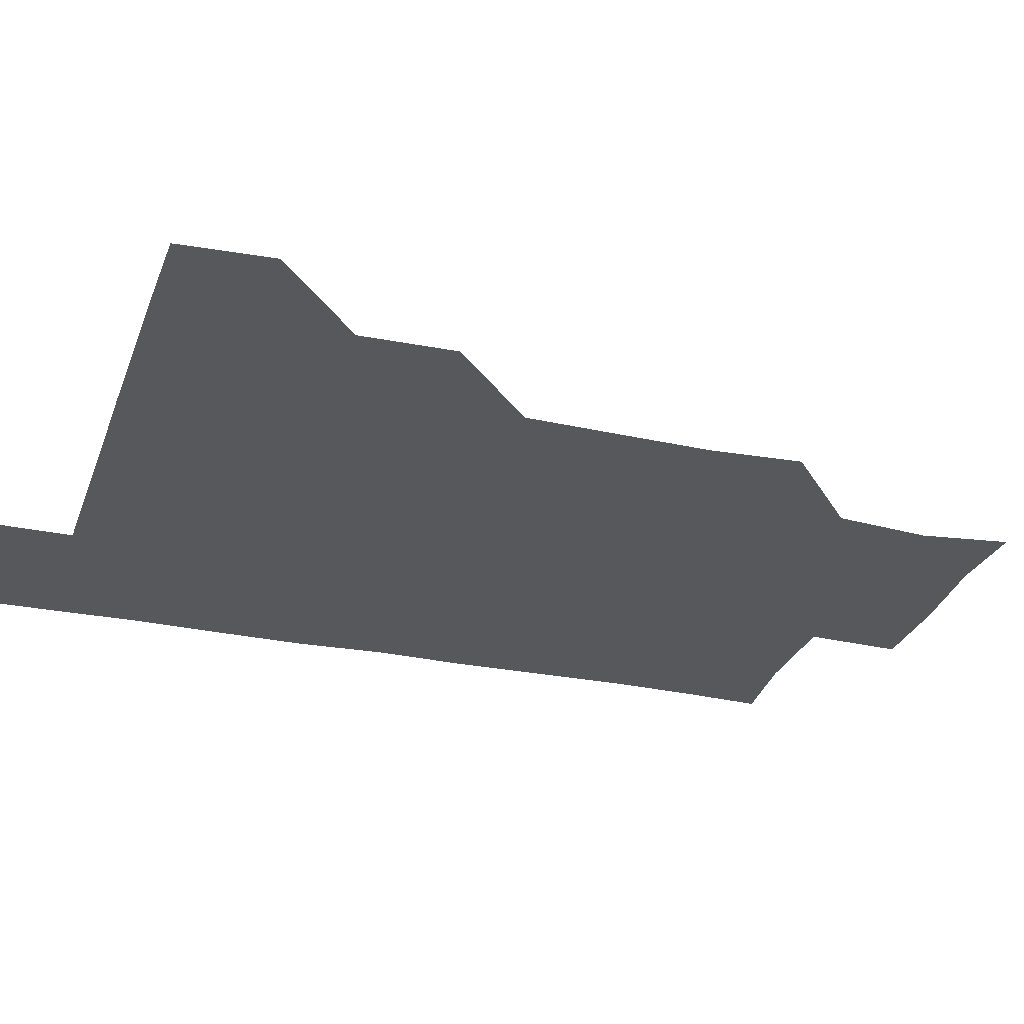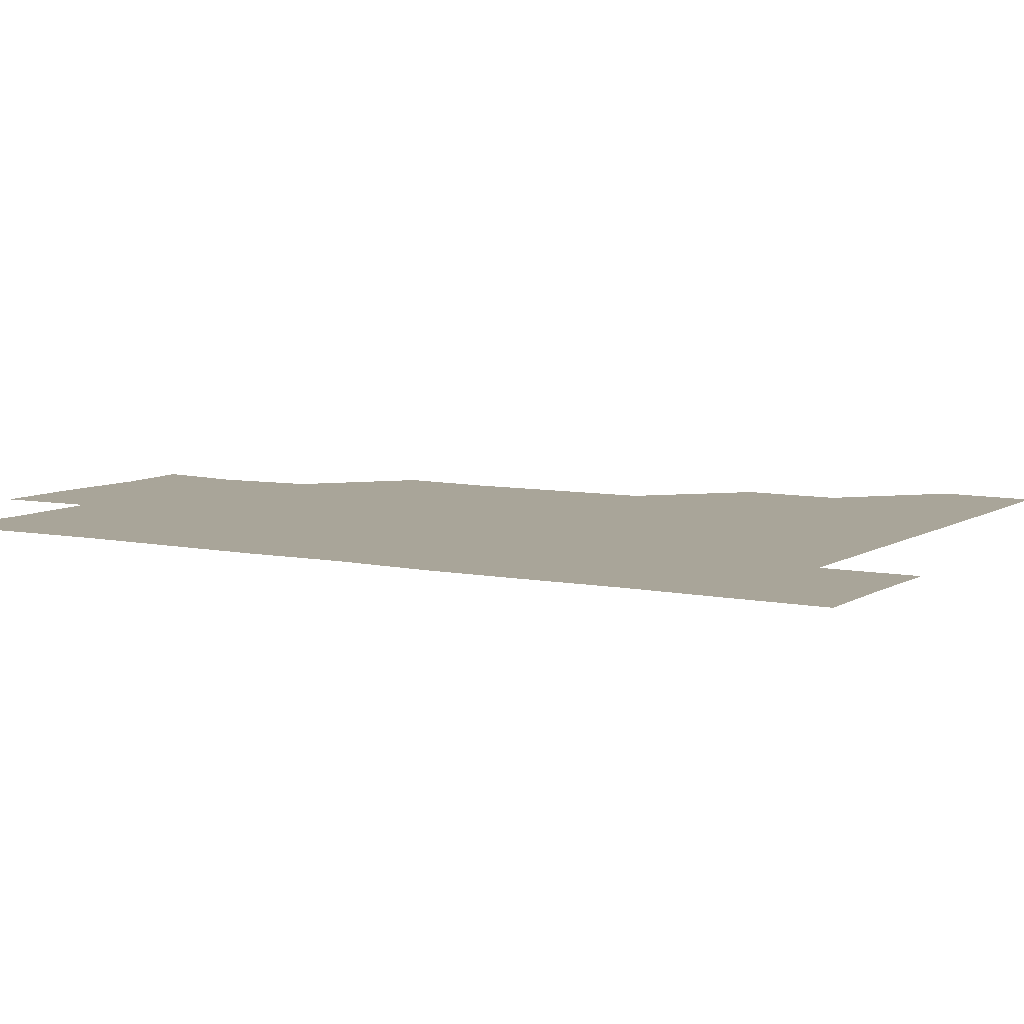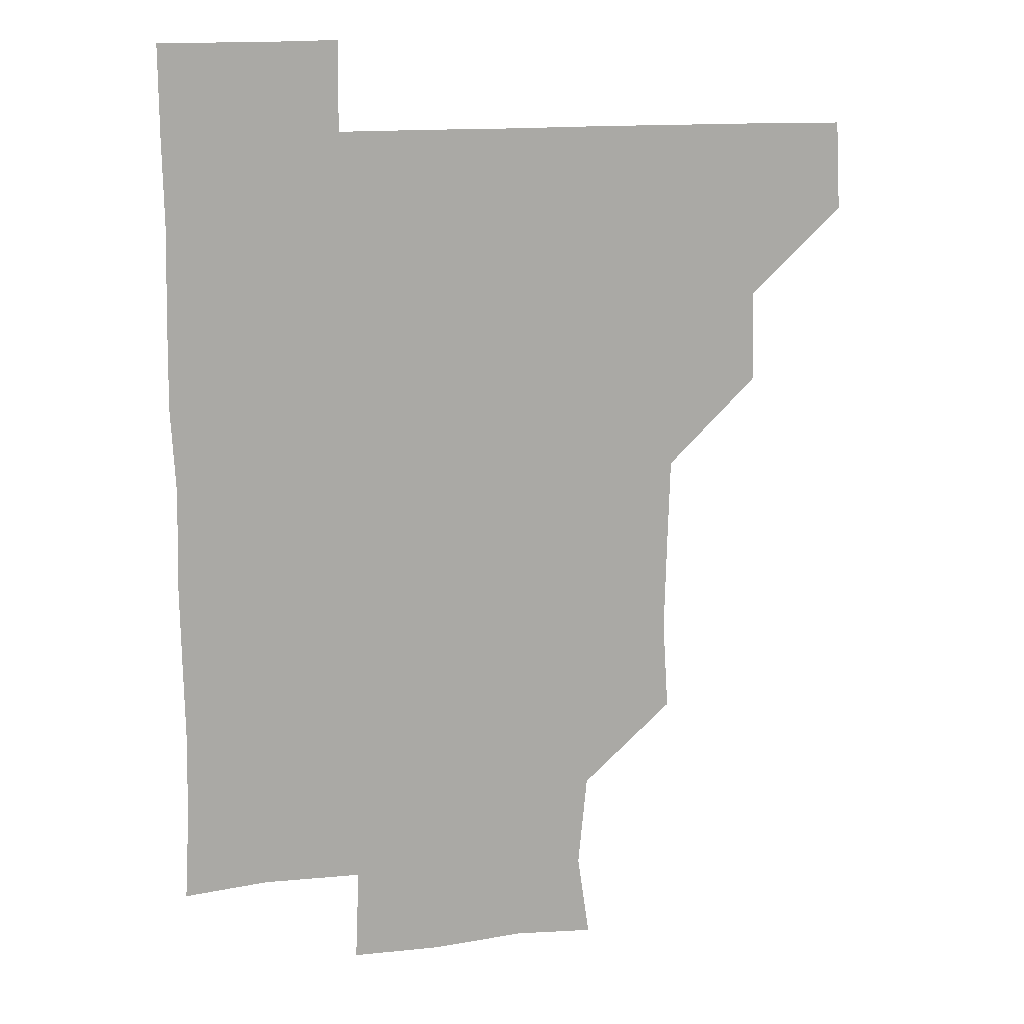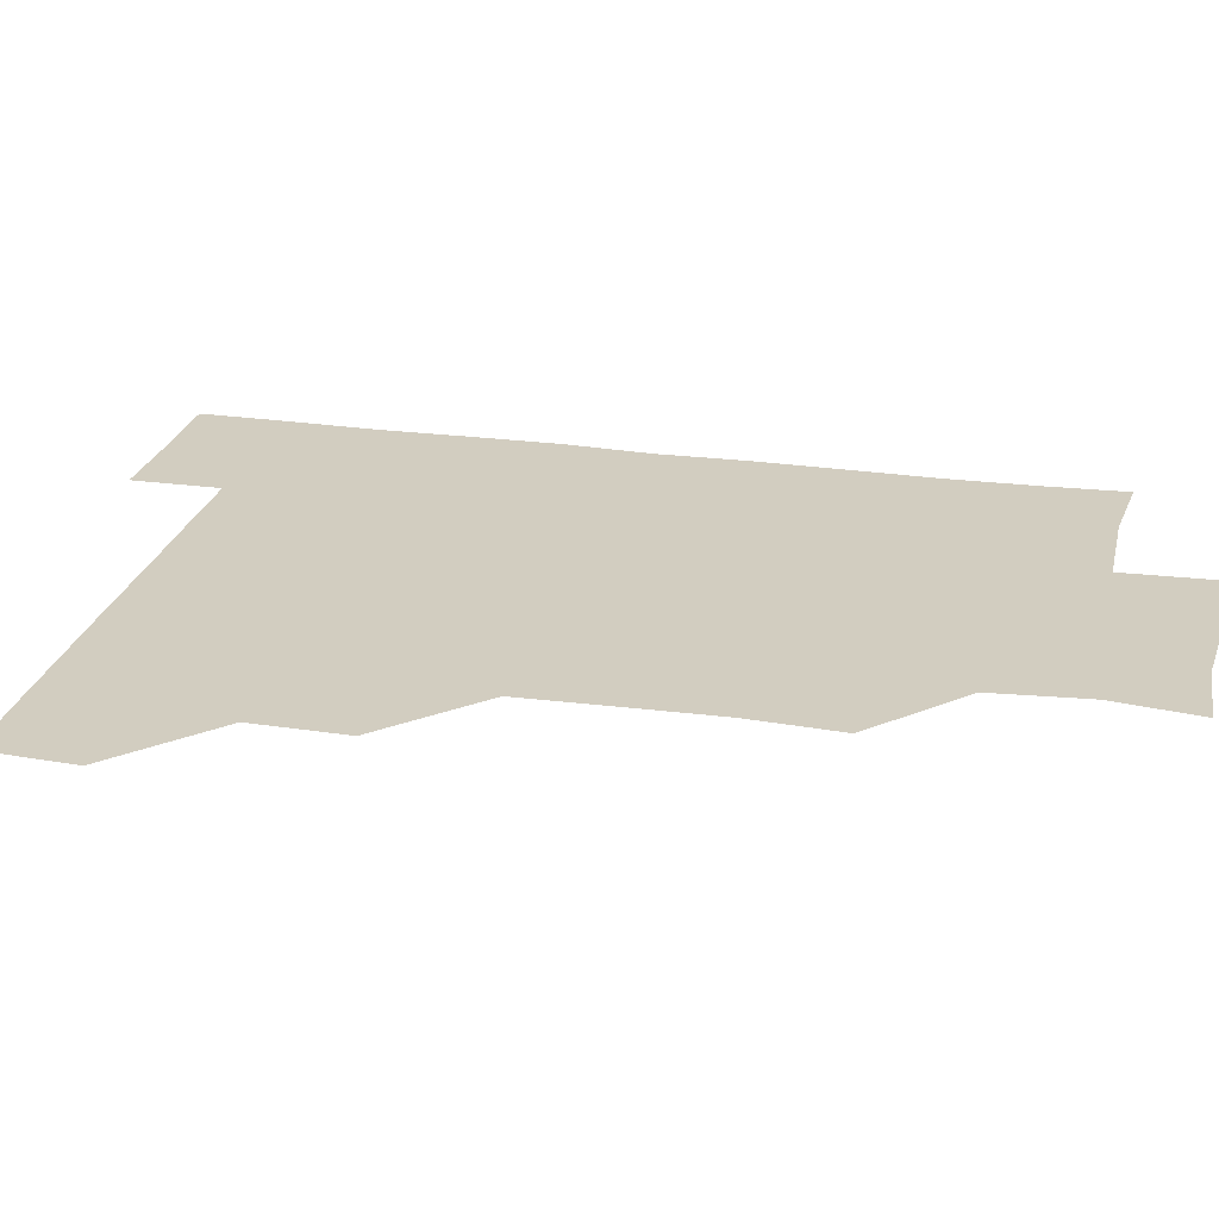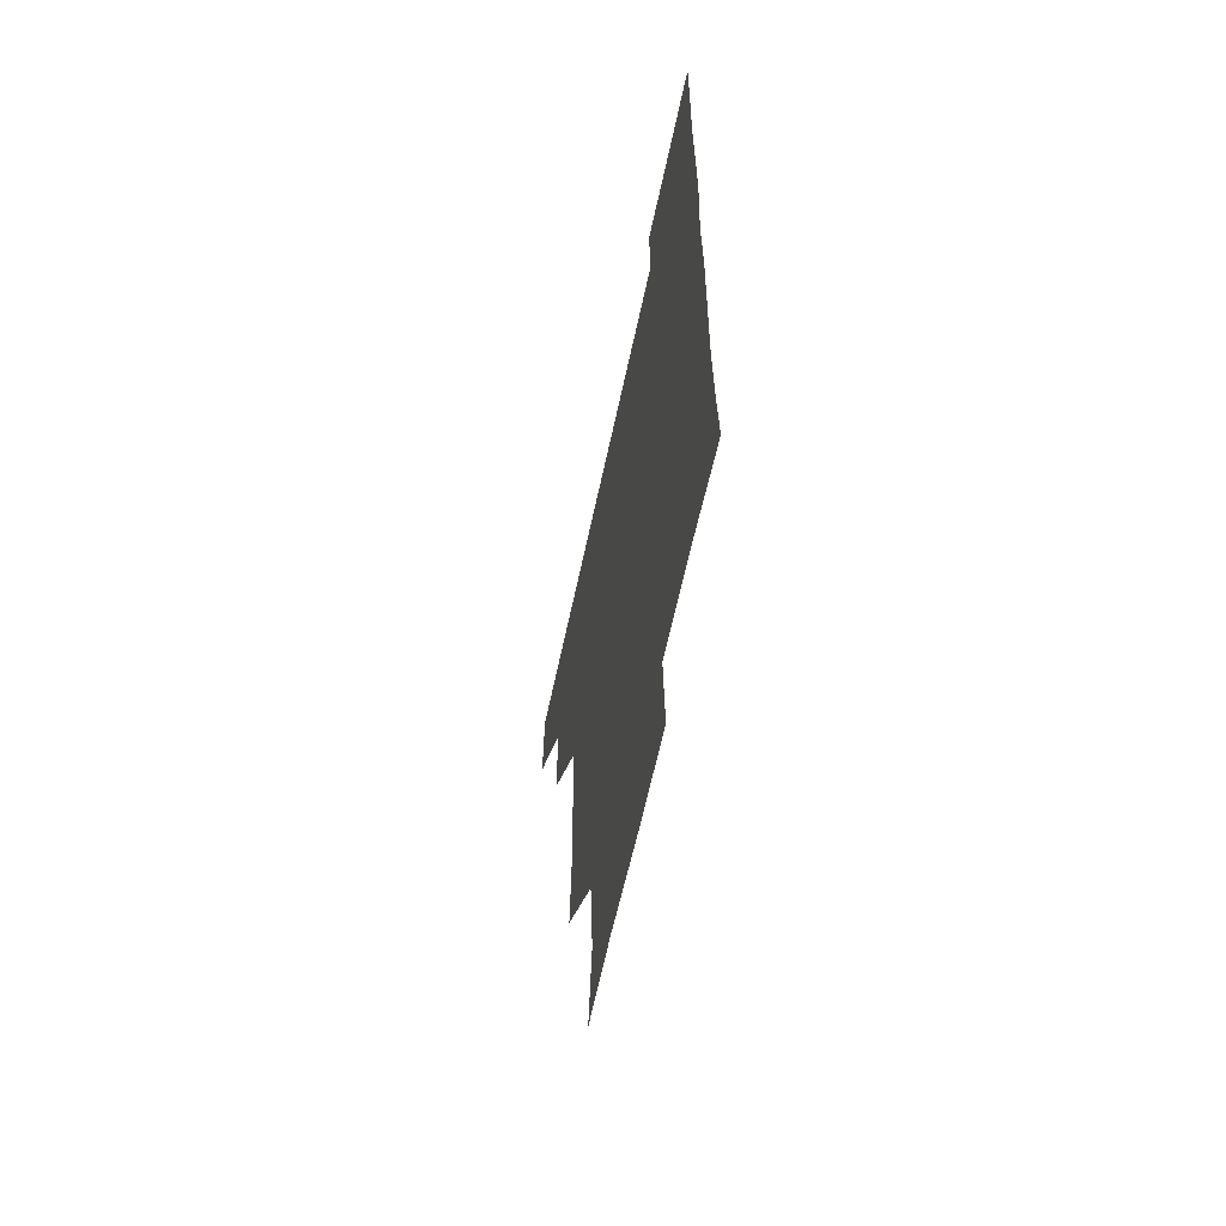
<metadata>
{"format":"obj","ext":"obj","renderer":"f3d","projection":"perspective","resolution":1024,"background":"white","views":[{"elev":-28.4,"azim":-107.5,"up":"+Z"},{"elev":7.4,"azim":120.8,"up":"+Z"},{"elev":14.4,"azim":165.9,"up":"+Y"},{"elev":24.4,"azim":-76.7,"up":"+Z"},{"elev":-62.2,"azim":78.0,"up":"+Y"}]}
</metadata>
<code>
v 480 450.2 0
v 481.7 480.7 0
v 511.1 389.4 0
v 511.7 420.8 0
v 511.6 451.5 0
v 511.2 480.9 0
v 541.3 267.4 0
v 543.3 298.2 0
v 542.5 328.8 0
v 541.6 359.6 0
v 540.9 390.4 0
v 541.5 421.7 0
v 541.4 451.2 0
v 541 481 0
v 571.2 179.3 0
v 575.3 208.2 0
v 572.3 239.7 0
v 572.1 272.1 0
v 572.1 302.4 0
v 571.7 331.8 0
v 571.5 361.9 0
v 571.7 392.1 0
v 571.4 421.6 0
v 571.6 451.1 0
v 570.8 481.1 0
v 598.4 181 0
v 602.6 212.4 0
v 601.3 241.9 0
v 601.4 273 0
v 601.5 302 0
v 601.3 331.8 0
v 601.2 361.7 0
v 601.2 391.9 0
v 601.1 421.2 0
v 601.2 451.2 0
v 601 480.9 0
v 629.9 179 0
v 630.6 213.2 0
v 631.3 242.8 0
v 631.1 271.8 0
v 630.8 302.4 0
v 631 332.2 0
v 631 362.2 0
v 631 392 0
v 631 421.4 0
v 631.2 451.2 0
v 630.9 481 0
v 660.5 179.3 0
v 659.2 211.3 0
v 660.2 242.6 0
v 660.5 273 0
v 660.7 302.1 0
v 660.4 332.3 0
v 660.6 362 0
v 660.6 392 0
v 660.8 421.6 0
v 660.9 451.5 0
v 661.2 480.9 0
v 660.9 511.2 0
v 693.2 212 0
v 689.9 242.7 0
v 689.4 272.6 0
v 689 303.2 0
v 690.1 331.6 0
v 689.8 362.1 0
v 689.9 392 0
v 690 421.8 0
v 690.2 451.7 0
v 690.6 481.2 0
v 691.1 510.7 0
v 722 209.7 0
v 720.5 237.6 0
v 719.7 267.3 0
v 720.2 297.6 0
v 720.7 327.7 0
v 719.8 358.7 0
v 721.4 388.7 0
v 720.9 418.9 0
v 720.2 450.1 0
v 720.7 480.7 0
v 720.9 510.9 0
f 4 5 1
f 1 5 2
f 5 6 2
f 10 11 3
f 3 11 4
f 11 12 4
f 4 12 5
f 12 13 5
f 5 13 6
f 13 14 6
f 17 18 7
f 7 18 8
f 18 19 8
f 8 19 9
f 19 20 9
f 9 20 10
f 20 21 10
f 10 21 11
f 21 22 11
f 11 22 12
f 22 23 12
f 12 23 13
f 23 24 13
f 13 24 14
f 24 25 14
f 15 26 16
f 26 27 16
f 16 27 17
f 27 28 17
f 17 28 18
f 28 29 18
f 18 29 19
f 29 30 19
f 19 30 20
f 30 31 20
f 20 31 21
f 31 32 21
f 21 32 22
f 32 33 22
f 22 33 23
f 33 34 23
f 23 34 24
f 34 35 24
f 24 35 25
f 35 36 25
f 26 37 27
f 37 38 27
f 27 38 28
f 38 39 28
f 28 39 29
f 39 40 29
f 29 40 30
f 40 41 30
f 30 41 31
f 41 42 31
f 31 42 32
f 42 43 32
f 32 43 33
f 43 44 33
f 33 44 34
f 44 45 34
f 34 45 35
f 45 46 35
f 35 46 36
f 46 47 36
f 37 48 38
f 48 49 38
f 38 49 39
f 49 50 39
f 39 50 40
f 50 51 40
f 40 51 41
f 51 52 41
f 41 52 42
f 52 53 42
f 42 53 43
f 53 54 43
f 43 54 44
f 54 55 44
f 44 55 45
f 55 56 45
f 45 56 46
f 56 57 46
f 46 57 47
f 57 58 47
f 49 60 50
f 60 61 50
f 50 61 51
f 61 62 51
f 51 62 52
f 62 63 52
f 52 63 53
f 63 64 53
f 53 64 54
f 64 65 54
f 54 65 55
f 65 66 55
f 55 66 56
f 66 67 56
f 56 67 57
f 67 68 57
f 57 68 58
f 68 69 58
f 58 69 59
f 69 70 59
f 60 71 61
f 71 72 61
f 61 72 62
f 72 73 62
f 62 73 63
f 73 74 63
f 63 74 64
f 74 75 64
f 64 75 65
f 75 76 65
f 65 76 66
f 76 77 66
f 66 77 67
f 77 78 67
f 67 78 68
f 78 79 68
f 68 79 69
f 79 80 69
f 69 80 70
f 80 81 70

</code>
